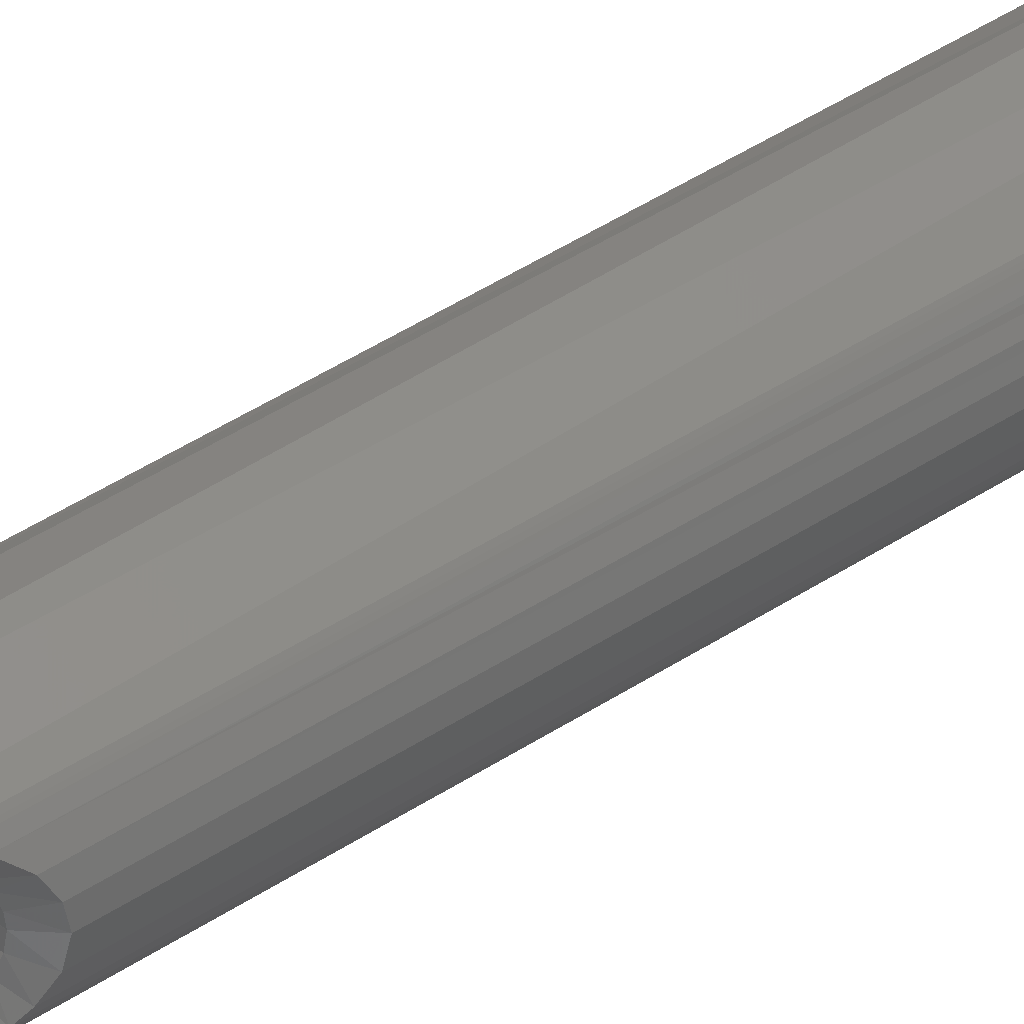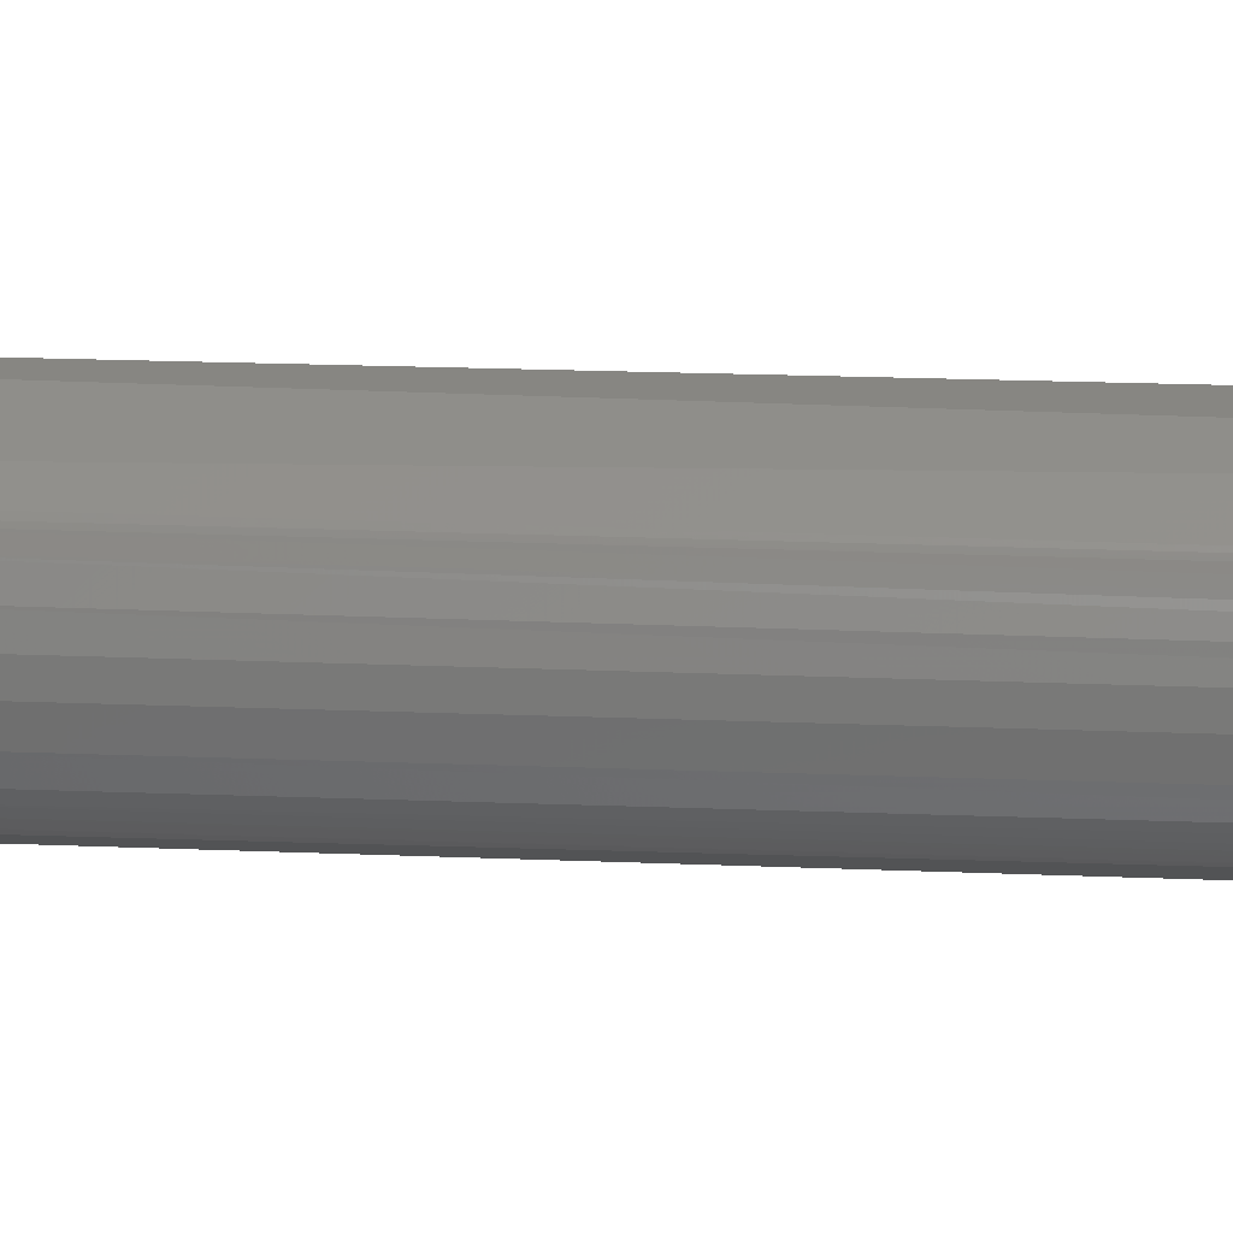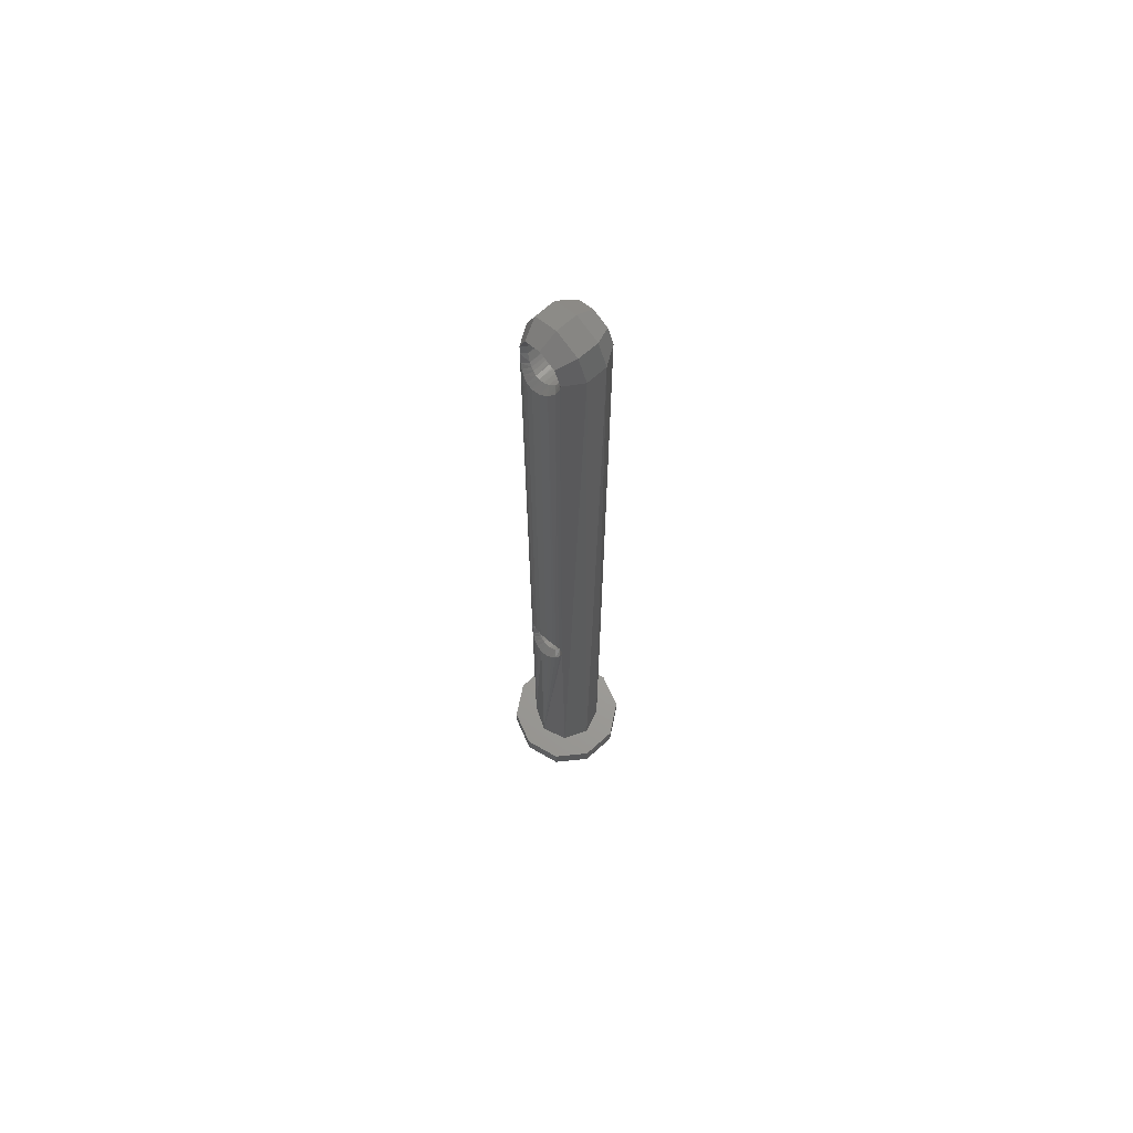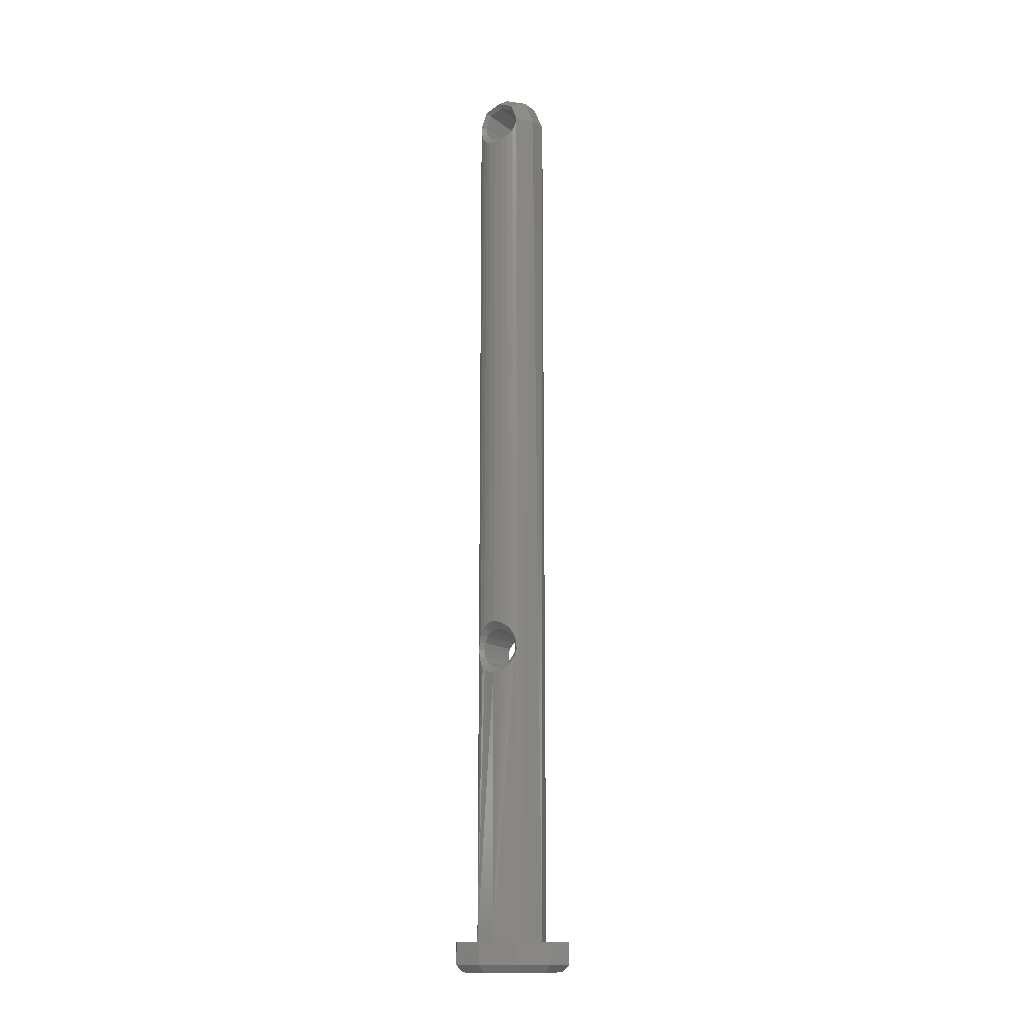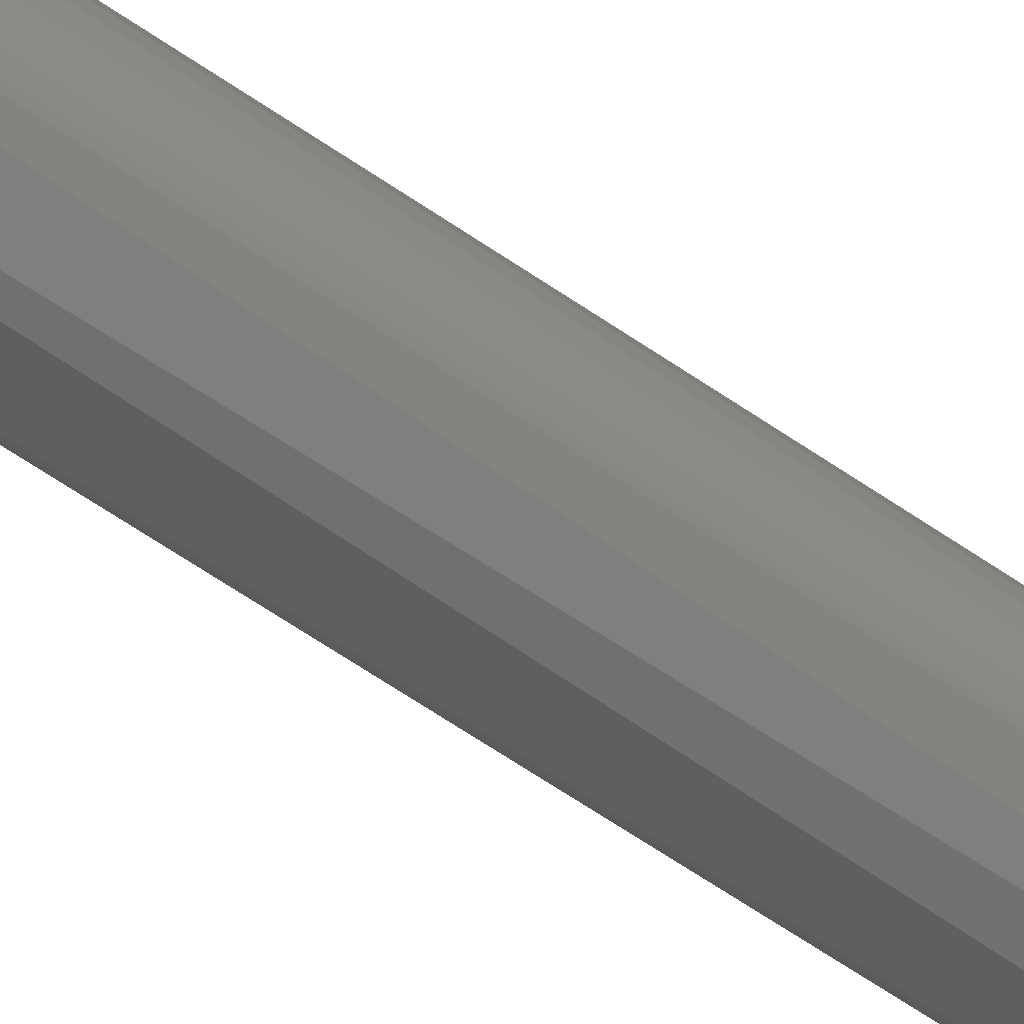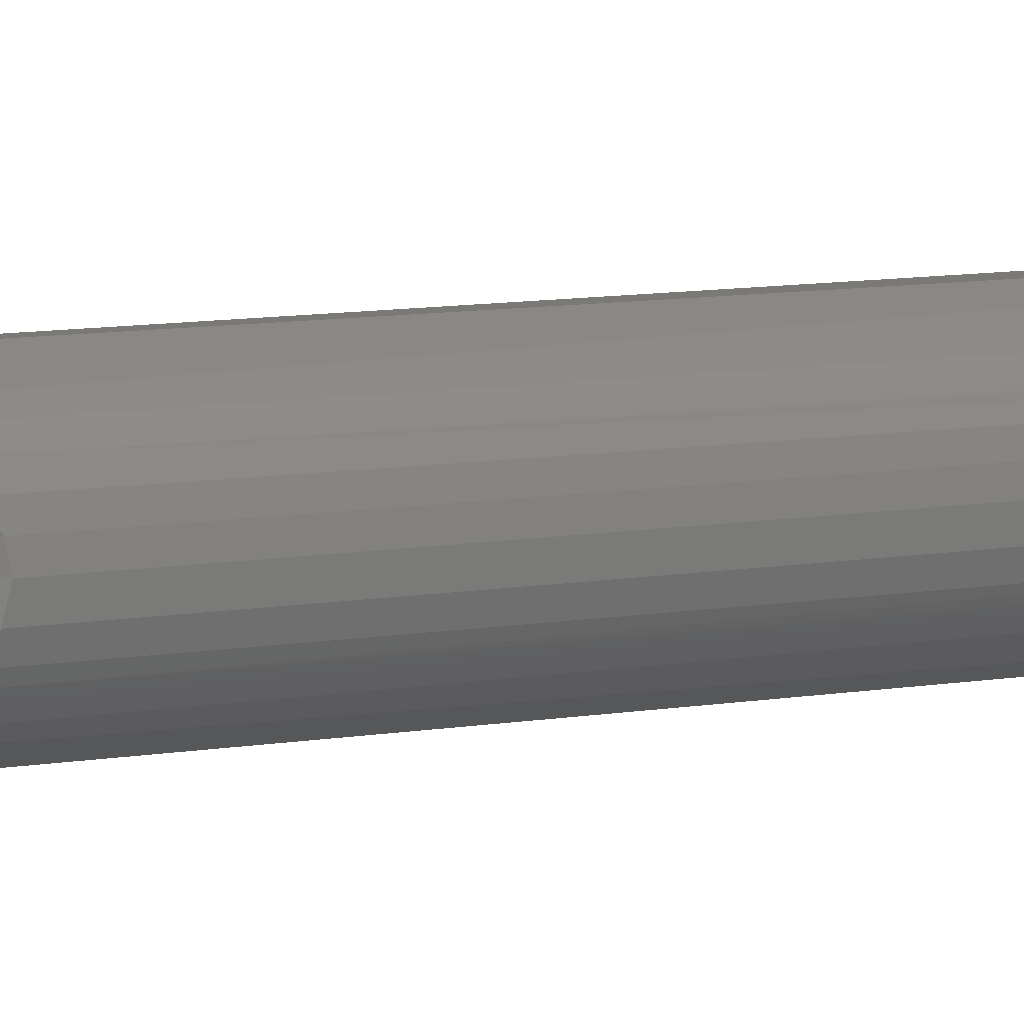
<metadata>
{"format":"stl","ext":"stl","renderer":"f3d","projection":"perspective","resolution":1024,"background":"white","views":[{"elev":38.9,"azim":49.3,"up":"+Z"},{"elev":22.9,"azim":93.9,"up":"+Z"},{"elev":67.8,"azim":138.0,"up":"+Y"},{"elev":-13.8,"azim":122.9,"up":"+Y"},{"elev":-61.4,"azim":54.6,"up":"+Z"},{"elev":6.0,"azim":54.1,"up":"+Z"}]}
</metadata>
<code>
# stl→obj: 202 verts, 408 faces
v -4 0 4.898e-16
v -4 -1.5 4.898e-16
v -3.236 0 2.351
v -3.236 -1.5 2.351
v -1.236 0 3.804
v -1.236 -1.5 3.804
v 1.236 0 3.804
v 1.236 -1.5 3.804
v 3.236 0 2.351
v 3.236 -1.5 2.351
v 4 0 0
v 4 -1.5 -9.797e-16
v 3.236 0 -2.351
v 3.236 -1.5 -2.351
v 1.236 0 -3.804
v 1.236 -1.5 -3.804
v -1.236 0 -3.804
v -1.236 -1.5 -3.804
v -3.236 0 -2.351
v -3.236 -1.5 -2.351
v 1.082 -2 3.329
v -1.082 -2 3.329
v 2.832 -2 2.057
v -2.832 -2 2.057
v 3.5 -2 -2.273e-15
v -3.5 -2 2.62e-07
v 2.832 -2 -2.057
v -2.832 -2 -2.057
v 1.082 -2 -3.329
v -1.082 -2 -3.329
v -1.697 0 -1.697
v -0.6776 60 -2.302
v 4.409e-16 0 -2.4
v 0.6776 60 -2.302
v 1.697 0 -1.697
v -1.817 60 -1.568
v -1.826 20.22 -1.558
v -1.919 20.73 -1.441
v -1.901 59.34 -1.466
v 1.817 60 -1.568
v 1.846 59.6 -1.533
v 1.834 20.31 -1.548
v 1.826 19.78 -1.558
v -2.4 0 -5.878e-16
v -2.4 18.2 2.776e-17
v -2.339 18.31 -0.5389
v -2.19 18.59 -0.9811
v -2.071 18.84 -1.213
v -1.961 19.13 -1.383
v -1.834 19.69 -1.548
v 2.4 0 2.939e-16
v 1.919 19.27 -1.441
v 2.104 18.77 -1.154
v 2.218 18.53 -0.9167
v 2.318 18.34 -0.6206
v 2.372 18.25 -0.3664
v 2.4 18.2 2.939e-16
v -2.4 21.8 -5.878e-16
v -2.4 58.2 1.544e-15
v -2.372 21.75 -0.3664
v -2.375 58.24 -0.3441
v -2.318 21.66 -0.6206
v -2.308 58.36 -0.6588
v -2.218 21.47 -0.9167
v -2.207 58.55 -0.9424
v -2.104 21.23 -1.154
v -2.095 58.79 -1.17
v 1.961 20.87 -1.383
v 1.994 59.04 -1.335
v 2.071 21.16 -1.213
v 2.186 58.6 -0.9917
v 2.19 21.41 -0.9811
v 2.339 21.69 -0.5389
v 2.339 58.31 -0.5389
v 2.4 21.8 2.939e-16
v 2.4 58.2 2.939e-16
v 1.697 0 1.697
v 0.6776 60 2.302
v -1.47e-16 0 2.4
v -0.6776 60 2.302
v 1.817 60 1.568
v 1.817 20 1.568
v 1.865 20.51 1.51
v 1.877 59.44 1.495
v 2.361 18.27 0.4318
v 2.261 18.45 0.8036
v 2.157 18.65 1.053
v 2.049 18.9 1.25
v 1.877 19.44 1.495
v -1.697 0 1.697
v -1.817 20 1.568
v -1.865 19.49 1.51
v -2.013 18.99 1.307
v -2.227 18.51 0.8945
v -2.356 18.28 0.4583
v -2.071 58.84 1.213
v -2.227 21.49 0.8945
v -1.961 59.13 1.383
v -2.013 21.01 1.307
v -1.834 59.69 1.548
v -1.865 20.51 1.51
v -1.817 60 1.568
v 2.356 21.72 0.4583
v 2.361 58.27 0.4318
v 2.227 21.49 0.8945
v 2.261 58.45 0.8036
v 2.013 21.01 1.307
v 2.157 58.65 1.053
v 2.049 58.9 1.25
v -2.339 58.31 0.5389
v -2.356 21.72 0.4583
v -2.19 58.59 0.9811
v 1.785 58.91 0.7069
v 1.841 58.8 0.5051
v -1.804 58.87 0.6452
v 1.885 58.73 0.2539
v -1.876 58.74 0.3217
v 1.9 58.7 7.365e-16
v -1.9 58.7 -4.181e-16
v -1.563 59.71 1.266
v 1.596 59.47 1.189
v -1.658 59.23 1.044
v 1.718 59.06 0.8956
v -1.733 59.02 0.857
v -1.548 60 1.3
v 1.548 60 1.3
v -1.548 60.92 0.9192
v 1.548 60.92 0.9192
v -1.548 61.3 0
v 1.548 61.3 -1.473e-15
v -1.817 61.11 -1.109
v -0.6776 61.63 -1.628
v 0.6776 61.63 -1.628
v 1.817 61.11 -1.109
v -1.817 61.11 1.109
v -0.6776 61.63 1.628
v 0.6776 61.63 1.628
v 1.817 61.11 1.109
v -1.817 61.57 -1.12e-15
v -0.6776 62.3 5.224e-16
v 0.6776 62.3 6.054e-16
v 1.817 61.57 -2.291e-15
v -1.614 59.39 -1.148
v 1.572 59.62 -1.244
v -1.55 59.89 -1.295
v 1.548 60 -1.3
v -1.548 60 -1.3
v 1.548 60.92 -0.9192
v -1.548 60.92 -0.9192
v -1.891 58.72 -0.2003
v 1.876 58.74 -0.3217
v -1.863 58.76 -0.4016
v 1.802 58.88 -0.6541
v -1.814 58.85 -0.6133
v 1.682 59.15 -0.9874
v -1.748 58.99 -0.8152
v -1.556 20.21 -1.282
v 1.658 20.77 -1.044
v -1.628 20.67 -1.115
v 1.733 20.98 -0.857
v -1.754 21.02 -0.8
v 1.804 21.13 -0.6452
v -1.819 21.16 -0.5924
v 1.876 21.26 -0.3217
v -1.868 21.24 -0.3757
v 1.9 21.3 0
v -1.9 21.3 -3.184e-16
v 1.563 20.29 -1.266
v -1.563 19.71 -1.266
v 1.556 19.79 -1.282
v -1.658 19.23 -1.044
v 1.628 19.33 -1.115
v -1.733 19.02 -0.857
v 1.754 18.98 -0.8
v -1.804 18.87 -0.6452
v 1.819 18.84 -0.5924
v -1.876 18.74 -0.3217
v 1.868 18.76 -0.3757
v -1.9 18.7 1.592e-16
v 1.9 18.7 1.592e-16
v -1.548 20 1.3
v 1.596 19.47 1.189
v -1.587 19.52 1.21
v 1.718 19.06 0.8956
v -1.695 19.12 0.956
v 1.785 18.91 0.7069
v -1.763 18.96 0.7736
v 1.841 18.8 0.5051
v -1.824 18.83 0.5748
v 1.885 18.73 0.2539
v -1.883 18.73 0.2704
v 1.548 20 1.3
v -1.587 20.48 1.21
v 1.587 20.48 1.21
v -1.695 20.88 0.956
v 1.695 20.88 0.956
v -1.763 21.04 0.7736
v 1.763 21.04 0.7736
v -1.824 21.17 0.5748
v 1.824 21.17 0.5748
v -1.883 21.27 0.2704
v 1.883 21.27 0.2704
f 1 2 3
f 3 2 4
f 3 4 5
f 5 4 6
f 5 6 7
f 7 6 8
f 7 8 9
f 9 8 10
f 9 10 11
f 11 10 12
f 11 12 13
f 13 12 14
f 13 14 15
f 15 14 16
f 15 16 17
f 17 16 18
f 17 18 19
f 19 18 20
f 19 20 1
f 1 20 2
f 21 22 23
f 23 22 24
f 23 24 25
f 25 24 26
f 25 26 27
f 27 26 28
f 27 28 29
f 29 28 30
f 8 23 10
f 10 23 25
f 10 25 12
f 23 8 21
f 21 8 6
f 21 6 22
f 22 6 4
f 22 4 24
f 24 4 2
f 24 2 26
f 18 28 20
f 20 28 26
f 20 26 2
f 28 18 30
f 30 18 16
f 30 16 29
f 29 16 14
f 29 14 27
f 27 14 12
f 27 12 25
f 31 32 33
f 32 34 33
f 35 33 34
f 36 32 31
f 36 31 37
f 36 37 38
f 36 38 39
f 40 41 42
f 40 42 43
f 40 43 35
f 40 35 34
f 31 44 45
f 31 45 46
f 31 46 47
f 31 47 48
f 31 48 49
f 31 49 50
f 31 50 37
f 51 35 43
f 51 43 52
f 51 52 53
f 51 53 54
f 51 54 55
f 51 55 56
f 51 56 57
f 58 59 60
f 60 59 61
f 60 61 62
f 62 61 63
f 62 63 64
f 64 63 65
f 64 65 66
f 66 65 67
f 66 67 38
f 38 67 39
f 42 41 68
f 68 41 69
f 68 69 70
f 70 69 71
f 70 71 72
f 72 71 73
f 73 71 74
f 73 74 75
f 75 74 76
f 77 78 79
f 78 80 79
f 81 78 77
f 81 77 82
f 81 82 83
f 81 83 84
f 77 51 57
f 77 57 85
f 77 85 86
f 77 86 87
f 77 87 88
f 77 88 89
f 77 89 82
f 44 90 91
f 44 91 92
f 44 92 93
f 44 93 94
f 44 94 95
f 44 95 45
f 96 97 98
f 98 97 99
f 98 99 100
f 100 99 101
f 100 101 102
f 102 101 91
f 102 91 80
f 80 91 90
f 80 90 79
f 75 76 103
f 103 76 104
f 103 104 105
f 105 104 106
f 105 106 107
f 107 106 108
f 107 108 109
f 84 83 109
f 109 83 107
f 59 58 110
f 110 58 111
f 110 111 112
f 112 111 97
f 112 97 96
f 113 114 115
f 115 114 116
f 115 116 117
f 117 116 118
f 117 118 119
f 120 121 122
f 122 121 123
f 122 123 124
f 124 123 113
f 124 113 115
f 125 121 120
f 121 125 126
f 126 125 127
f 126 127 128
f 128 127 129
f 128 129 130
f 36 131 32
f 32 131 132
f 32 132 34
f 34 132 133
f 34 133 40
f 40 133 134
f 135 102 136
f 136 102 80
f 136 80 137
f 137 80 78
f 137 78 138
f 138 78 81
f 139 135 140
f 140 135 136
f 140 136 141
f 141 136 137
f 141 137 142
f 142 137 138
f 131 139 132
f 132 139 140
f 132 140 133
f 133 140 141
f 133 141 134
f 134 141 142
f 143 144 145
f 145 144 146
f 145 146 147
f 147 146 148
f 147 148 149
f 149 148 130
f 149 130 129
f 119 118 150
f 150 118 151
f 150 151 152
f 152 151 153
f 152 153 154
f 154 153 155
f 154 155 156
f 156 155 144
f 156 144 143
f 139 131 129
f 129 131 149
f 131 36 149
f 149 36 147
f 139 129 135
f 135 129 127
f 135 127 102
f 102 127 125
f 124 98 122
f 122 98 100
f 122 100 120
f 120 100 102
f 120 102 125
f 98 124 96
f 96 124 115
f 96 115 112
f 112 115 117
f 112 117 110
f 110 117 119
f 110 119 59
f 147 36 145
f 145 36 39
f 145 39 143
f 143 39 156
f 156 39 67
f 156 67 154
f 154 67 65
f 154 65 152
f 152 65 63
f 152 63 150
f 150 63 61
f 150 61 119
f 119 61 59
f 118 76 151
f 151 76 74
f 151 74 153
f 153 74 71
f 153 71 155
f 155 71 69
f 155 69 144
f 144 69 41
f 144 41 146
f 146 41 40
f 126 81 121
f 121 81 84
f 121 84 123
f 123 84 109
f 123 109 113
f 113 109 108
f 113 108 114
f 114 108 106
f 114 106 116
f 116 106 104
f 116 104 118
f 118 104 76
f 142 138 130
f 130 138 128
f 138 81 128
f 128 81 126
f 142 130 134
f 134 130 148
f 134 148 40
f 40 148 146
f 157 158 159
f 159 158 160
f 159 160 161
f 161 160 162
f 161 162 163
f 163 162 164
f 163 164 165
f 165 164 166
f 165 166 167
f 158 157 168
f 168 157 169
f 168 169 170
f 170 169 171
f 170 171 172
f 172 171 173
f 172 173 174
f 174 173 175
f 174 175 176
f 176 175 177
f 176 177 178
f 178 177 179
f 178 179 180
f 181 182 183
f 183 182 184
f 183 184 185
f 185 184 186
f 185 186 187
f 187 186 188
f 187 188 189
f 189 188 190
f 189 190 191
f 191 190 180
f 191 180 179
f 182 181 192
f 192 181 193
f 192 193 194
f 194 193 195
f 194 195 196
f 196 195 197
f 196 197 198
f 198 197 199
f 198 199 200
f 200 199 201
f 200 201 202
f 202 201 167
f 202 167 166
f 167 58 165
f 165 58 60
f 165 60 62
f 165 62 163
f 163 62 64
f 163 64 161
f 161 64 66
f 161 66 159
f 159 66 38
f 159 38 157
f 157 38 37
f 157 37 169
f 169 37 50
f 169 50 171
f 171 50 49
f 171 49 173
f 173 49 48
f 173 48 175
f 175 48 47
f 175 47 177
f 177 47 46
f 177 46 179
f 179 46 45
f 179 45 191
f 191 45 95
f 191 95 189
f 189 95 94
f 189 94 187
f 187 94 93
f 187 93 185
f 185 93 183
f 183 93 92
f 183 92 181
f 181 92 91
f 181 91 193
f 193 91 101
f 193 101 195
f 195 101 99
f 195 99 197
f 197 99 97
f 197 97 199
f 199 97 201
f 201 97 111
f 201 111 167
f 167 111 58
f 75 166 73
f 73 166 164
f 73 164 72
f 72 164 162
f 72 162 70
f 70 162 160
f 70 160 68
f 68 160 158
f 68 158 42
f 42 158 168
f 42 168 43
f 43 168 170
f 43 170 52
f 52 170 172
f 52 172 53
f 53 172 174
f 53 174 54
f 54 174 176
f 54 176 55
f 55 176 178
f 55 178 56
f 56 178 180
f 56 180 57
f 166 75 202
f 202 75 103
f 202 103 200
f 200 103 105
f 200 105 198
f 198 105 107
f 198 107 196
f 196 107 194
f 194 107 83
f 194 83 192
f 192 83 82
f 192 82 182
f 182 82 89
f 182 89 184
f 184 89 88
f 184 88 186
f 186 88 87
f 186 87 188
f 188 87 86
f 188 86 190
f 190 86 85
f 190 85 180
f 180 85 57
f 33 17 19
f 5 7 79
f 79 7 9
f 79 9 77
f 77 9 51
f 51 9 11
f 51 11 35
f 35 11 13
f 35 13 33
f 33 13 15
f 33 15 17
f 5 79 3
f 3 79 90
f 3 90 1
f 1 90 44
f 1 44 19
f 19 44 31
f 19 31 33

</code>
